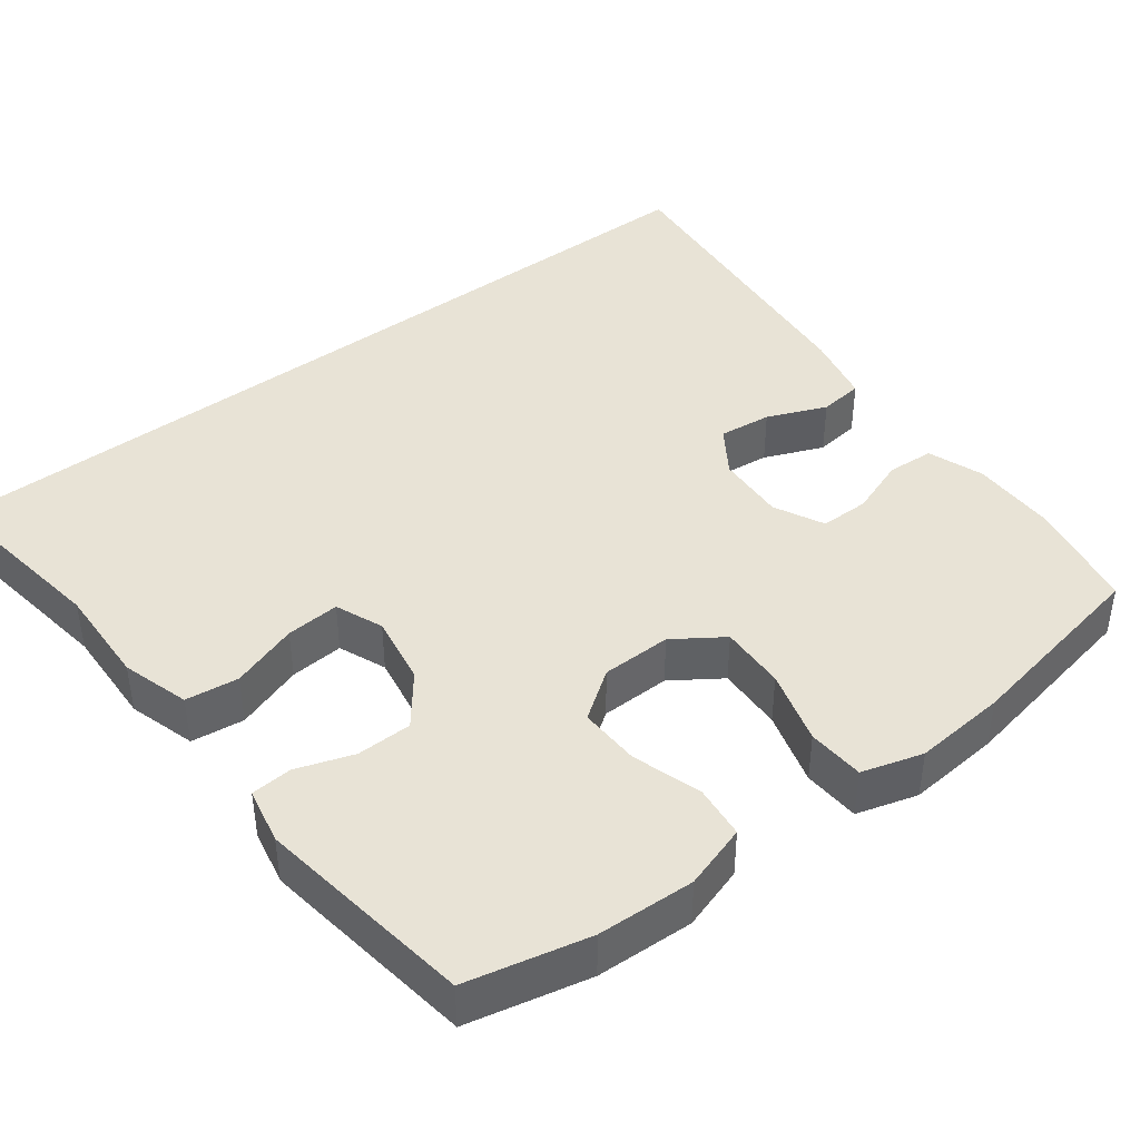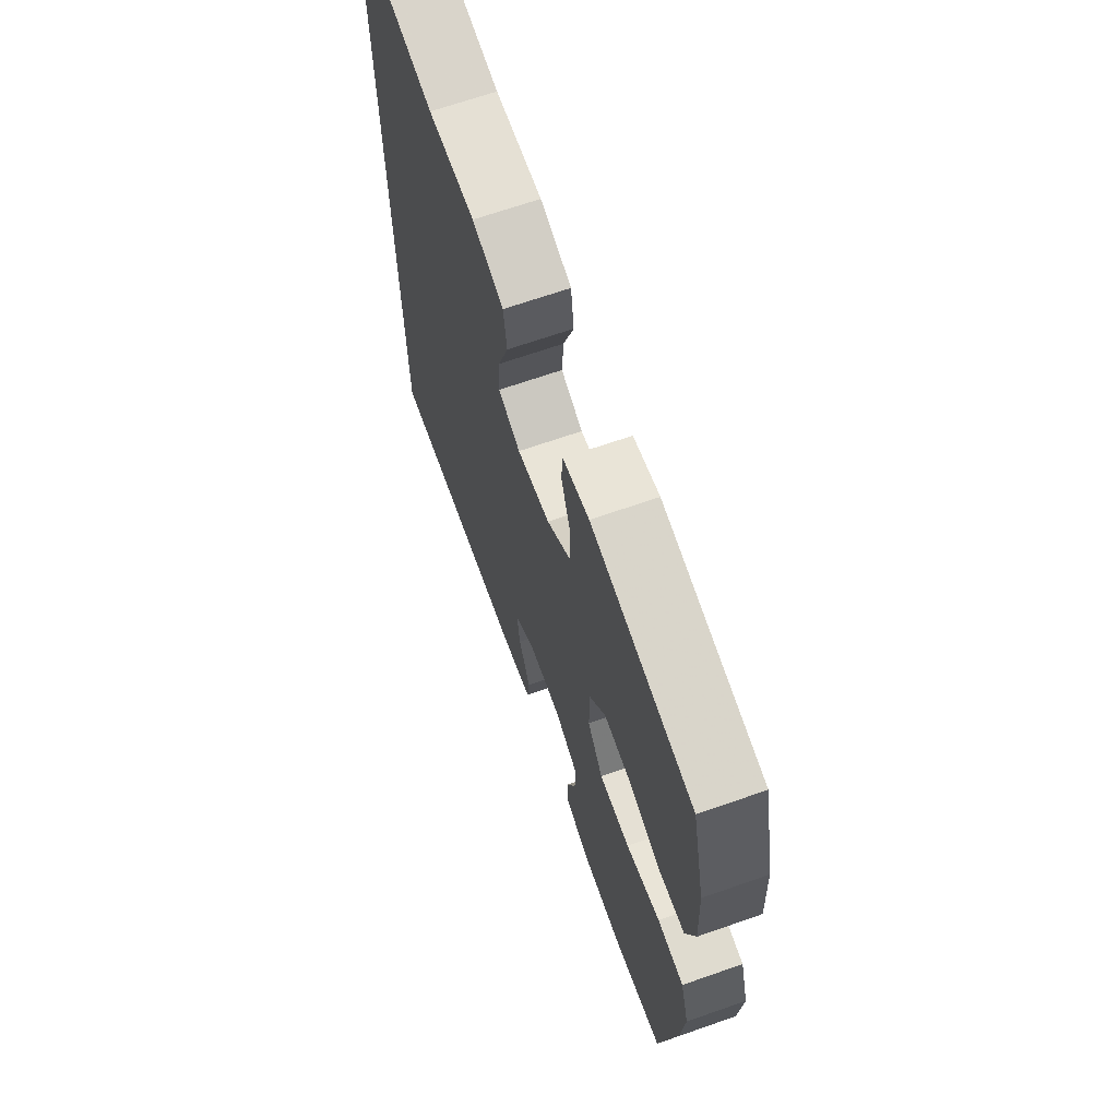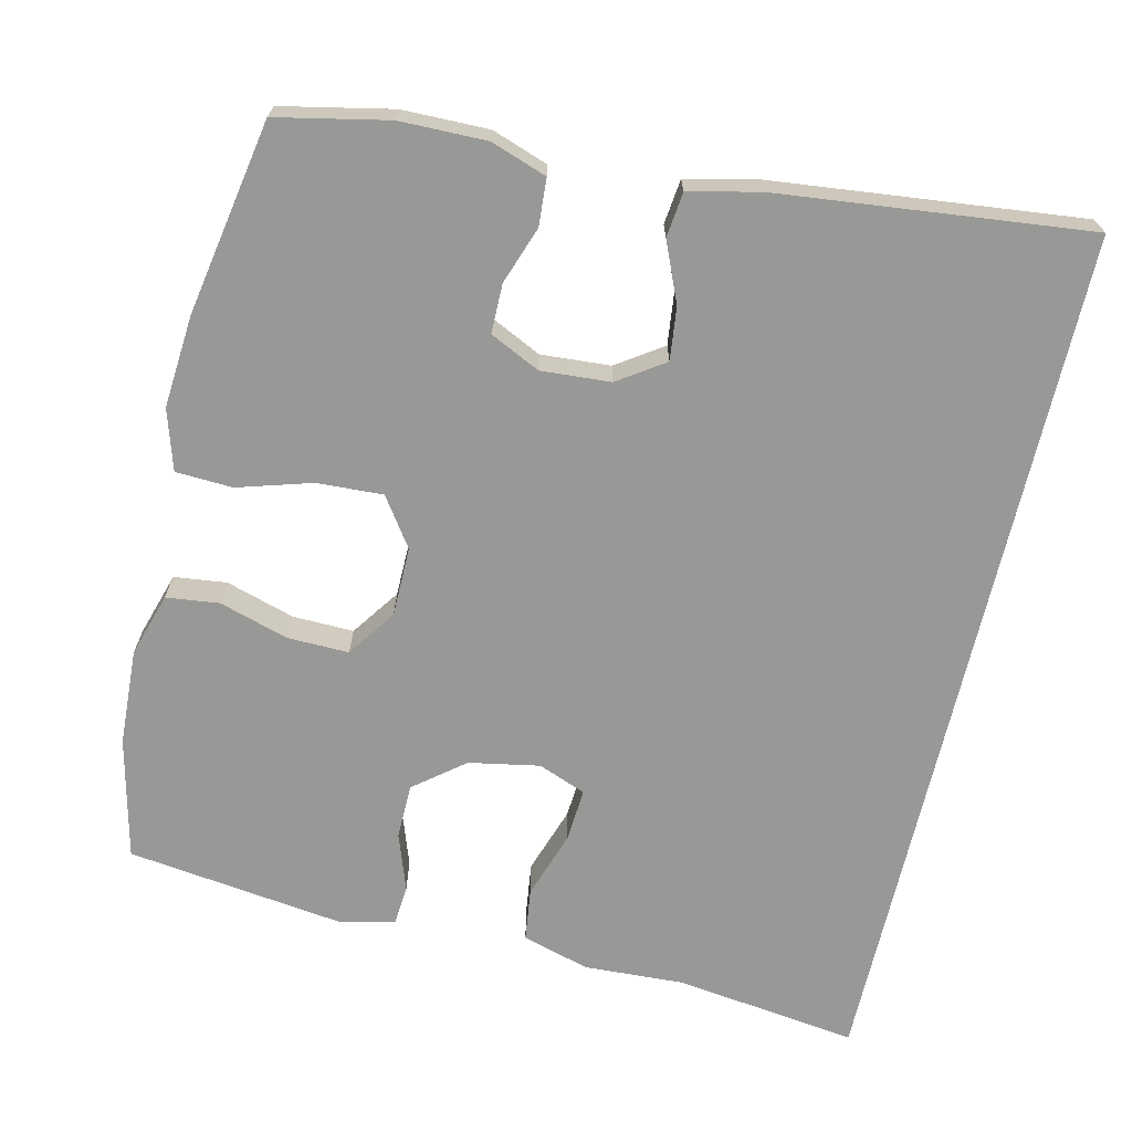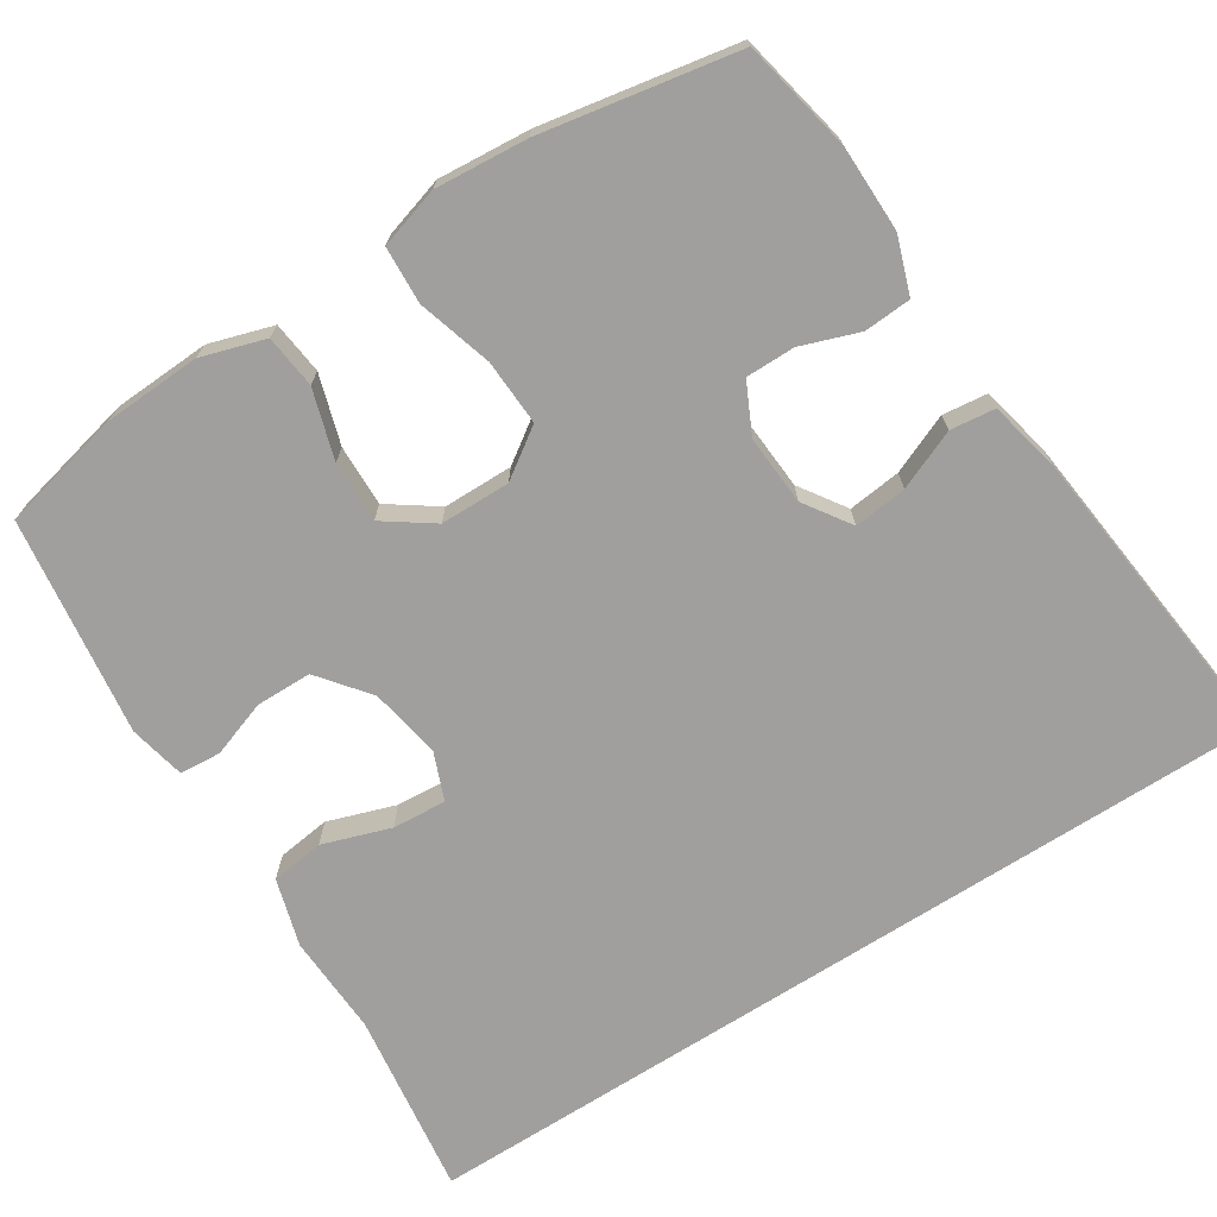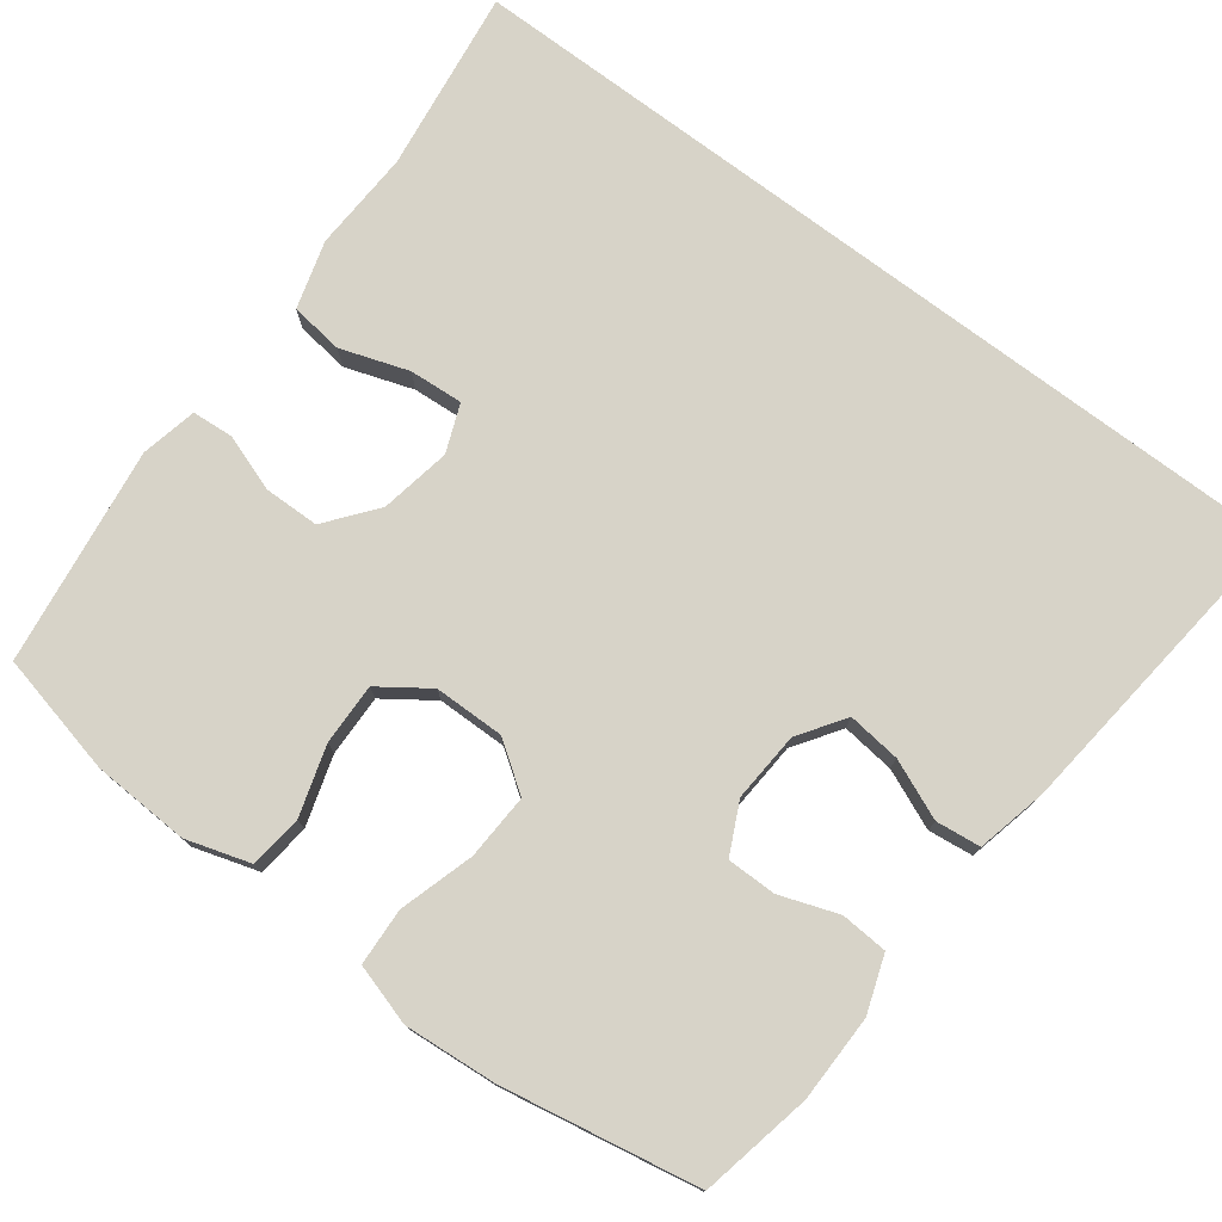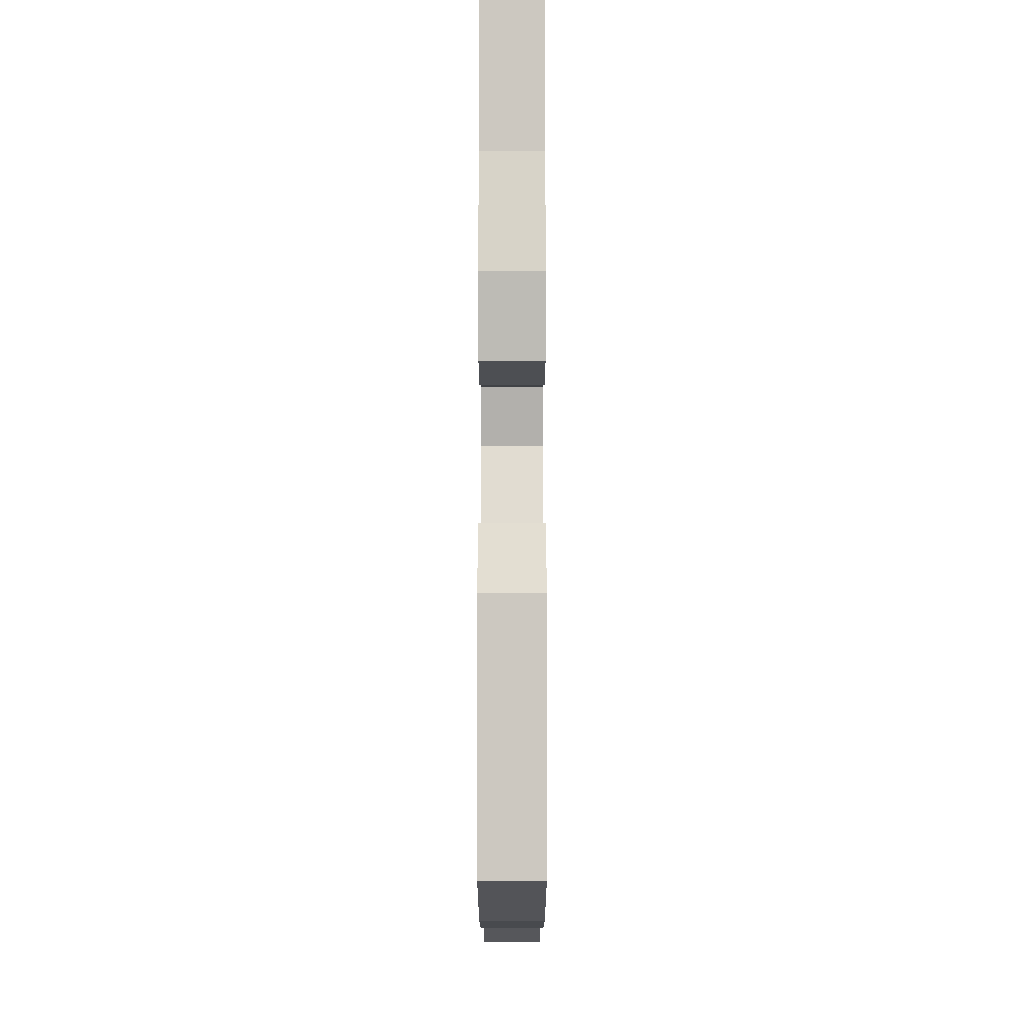
<metadata>
{"format":"obj","ext":"obj","renderer":"f3d","projection":"perspective","resolution":1024,"background":"white","views":[{"elev":41.9,"azim":52.4,"up":"+Y"},{"elev":67.9,"azim":70.7,"up":"+Z"},{"elev":-68.5,"azim":167.0,"up":"+Y"},{"elev":-71.3,"azim":122.6,"up":"+Y"},{"elev":76.5,"azim":126.9,"up":"+Y"},{"elev":79.6,"azim":90.0,"up":"+Z"}]}
</metadata>
<code>
v -0.5 0.07 -0.589
v -0.5 0.07 0.56
v -0.258 0.07 0.527
v -0.125 0.07 0.533
v -0.036 0.07 0.507
v -0.027 0.07 0.437
v -0.057 0.07 0.348
v -0.062 0.07 0.277
v 0.001 0.07 0.252
v 0.094 0.07 0.269
v 0.16 0.07 0.321
v 0.161 0.07 0.394
v 0.135 0.07 0.469
v 0.139 0.07 0.523
v 0.213 0.07 0.539
v 0.5 0.07 0.5
v 0.537 0.07 0.34
v 0.543 0.07 0.212
v 0.517 0.07 0.128
v 0.447 0.07 0.12
v 0.356 0.07 0.148
v 0.275 0.07 0.15
v 0.23 0.07 0.086
v 0.229 0.07 -0.006
v 0.273 0.07 -0.07
v 0.36 0.07 -0.066
v 0.458 0.07 -0.037
v 0.533 0.07 -0.041
v 0.557 0.07 -0.121
v 0.547 0.07 -0.243
v 0.5 0.07 -0.5
v 0.353 0.07 -0.53
v 0.239 0.07 -0.531
v 0.165 0.07 -0.505
v 0.161 0.07 -0.443
v 0.188 0.07 -0.367
v 0.188 0.07 -0.302
v 0.122 0.07 -0.27
v 0.03 0.07 -0.276
v -0.031 0.07 -0.317
v -0.023 0.07 -0.387
v 0.01 0.07 -0.465
v 0.003 0.07 -0.524
v -0.089 0.07 -0.545
v -0.5 0 -0.589
v -0.5 0 0.56
v -0.258 0 0.527
v -0.125 0 0.533
v -0.036 0 0.507
v -0.027 0 0.437
v -0.057 0 0.348
v -0.062 0 0.277
v 0.001 0 0.252
v 0.094 0 0.269
v 0.16 0 0.321
v 0.161 0 0.394
v 0.135 0 0.469
v 0.139 0 0.523
v 0.213 0 0.539
v 0.5 0 0.5
v 0.537 0 0.34
v 0.543 0 0.212
v 0.517 0 0.128
v 0.447 0 0.12
v 0.356 0 0.148
v 0.275 0 0.15
v 0.23 0 0.086
v 0.229 0 -0.006
v 0.273 0 -0.07
v 0.36 0 -0.066
v 0.458 0 -0.037
v 0.533 0 -0.041
v 0.557 0 -0.121
v 0.547 0 -0.243
v 0.5 0 -0.5
v 0.353 0 -0.53
v 0.239 0 -0.531
v 0.165 0 -0.505
v 0.161 0 -0.443
v 0.188 0 -0.367
v 0.188 0 -0.302
v 0.122 0 -0.27
v 0.03 0 -0.276
v -0.031 0 -0.317
v -0.023 0 -0.387
v 0.01 0 -0.465
v 0.003 0 -0.524
v -0.089 0 -0.545
f 41 42 43 44
f 40 41 44 1
f 39 40 1 2
f 38 39 2 3
f 37 38 3
f 33 34 35 36
f 33 36 37
f 32 33 37
f 26 27 28 29
f 25 26 29 30
f 18 19 20 21
f 18 21 22
f 17 18 22
f 16 17 22
f 15 16 22 23
f 12 13 14 15
f 11 12 15 23
f 4 5 6 7
f 4 7 8
f 3 4 8
f 37 3 8
f 32 37 8 9
f 25 30 31 32
f 24 25 32 9
f 10 11 23 24
f 9 10 24
f 88 87 86 85
f 45 88 85 84
f 46 45 84 83
f 47 46 83 82
f 47 82 81
f 80 79 78 77
f 81 80 77
f 81 77 76
f 73 72 71 70
f 74 73 70 69
f 65 64 63 62
f 66 65 62
f 66 62 61
f 66 61 60
f 67 66 60 59
f 59 58 57 56
f 67 59 56 55
f 51 50 49 48
f 52 51 48
f 52 48 47
f 52 47 81
f 53 52 81 76
f 76 75 74 69
f 53 76 69 68
f 68 67 55 54
f 68 54 53
f 1 45 46 2
f 2 46 47 3
f 3 47 48 4
f 4 48 49 5
f 5 49 50 6
f 6 50 51 7
f 7 51 52 8
f 8 52 53 9
f 9 53 54 10
f 10 54 55 11
f 11 55 56 12
f 12 56 57 13
f 13 57 58 14
f 14 58 59 15
f 15 59 60 16
f 16 60 61 17
f 17 61 62 18
f 18 62 63 19
f 19 63 64 20
f 20 64 65 21
f 21 65 66 22
f 22 66 67 23
f 23 67 68 24
f 24 68 69 25
f 25 69 70 26
f 26 70 71 27
f 27 71 72 28
f 28 72 73 29
f 29 73 74 30
f 30 74 75 31
f 31 75 76 32
f 32 76 77 33
f 33 77 78 34
f 34 78 79 35
f 35 79 80 36
f 36 80 81 37
f 37 81 82 38
f 38 82 83 39
f 39 83 84 40
f 40 84 85 41
f 41 85 86 42
f 42 86 87 43
f 43 87 88 44
f 44 88 45 1

</code>
